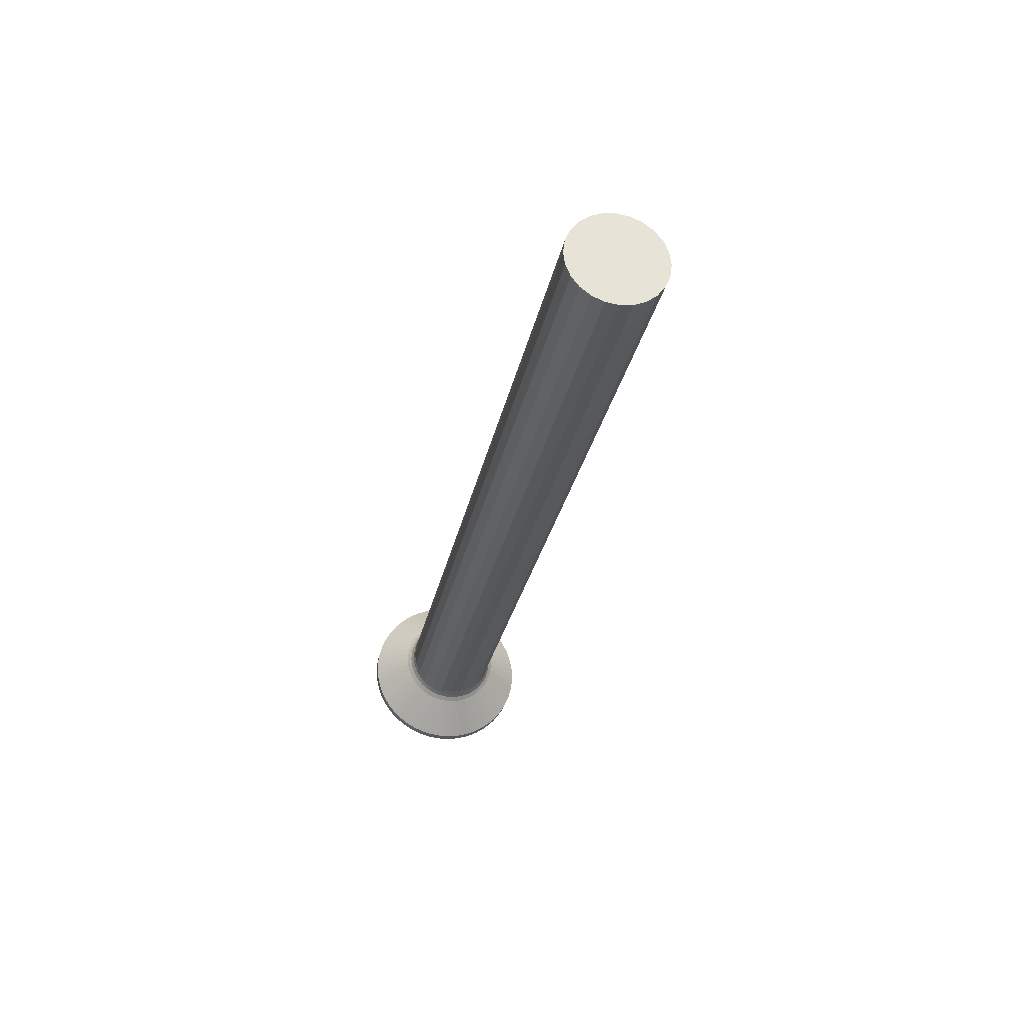
<metadata>
{"format":"obj","ext":"obj","renderer":"f3d","projection":"perspective","resolution":1024,"background":"white","views":[{"elev":-27.5,"azim":79.1,"up":"+Y"}]}
</metadata>
<code>
o 5
v -0.02615 -0.001049 -0.000699
v -0.02615 -0.001207 -0.000365
v -0.02594 -0.000446 -0.000446
v -0.02615 -0.001261 -0
v -0.02594 -0.00063 -0
v -0.02615 -0.001207 0.000365
v -0.02615 -0.001049 0.000699
v -0.02594 -0.000446 0.000446
v -0.02574 0 0
v -0.02584 -0.000121 -0.000291
v -0.02584 -0.000223 -0.000223
v -0.02615 -0.000699 -0.001049
v -0.02615 -0.000831 -0.000948
v -0.02604 -0.000362 -0.000874
v -0.02615 -0.000948 -0.000831
v -0.02615 0 -0.001261
v -0.02615 -0.000245 -0.001237
v -0.02615 -0.000482 -0.001165
v -0.02584 -0.000223 0.000223
v -0.02584 -0.000121 0.000291
v -0.02615 -0.000699 0.001049
v -0.02615 -0.000482 0.001165
v -0.02604 -0.000362 0.000874
v -0.02615 -0.000245 0.001237
v -0.02615 -0 0.001261
v -0.02615 -0.000948 0.000831
v -0.02615 -0.000831 0.000948
v -0.02579 -0.000146 6e-05
v -0.02673 -0.003272 0.000877
v -0.02673 -0.003358 0.000442
v -0.02642 -0.003045 0.000816
v -0.02673 -0.003129 0.001296
v -0.02642 -0.003125 0.000411
v -0.02568 -0.002954 -0
v -0.02568 -0.002854 0.000765
v -0.02606 -0.002979 0.000392
v -0.02606 -0.003005 -0
v -0.02642 -0.002912 0.001206
v -0.02606 -0.002902 0.000778
v -0.02642 -0.00273 0.001576
v -0.02673 -0.002933 0.001693
v -0.02673 -0.002687 0.002062
v -0.02673 0 -0.003387
v -0.02642 0 -0.003152
v -0.02642 -0.000411 -0.003125
v -0.02673 -0.000442 -0.003358
v -0.02606 -0.002776 0.00115
v -0.02673 -0.000877 -0.003272
v -0.02568 -0.002558 0.001477
v -0.02673 -0.002395 0.002395
v -0.02642 -0.002501 0.001919
v -0.02642 -0.000816 -0.003045
v -0.02606 -0.000392 -0.002979
v -0.02568 0 -0.002954
v -0.02568 -0.000765 -0.002854
v -0.02606 0 -0.003005
v -0.02606 -0.002602 0.001502
v -0.02673 -0.001296 -0.003129
v -0.02642 -0.001206 -0.002912
v -0.02673 -0.002062 0.002687
v -0.02642 -0.002229 0.002229
v -0.02568 -0.002089 0.002089
v -0.02606 -0.002384 0.001829
v -0.02606 -0.000778 -0.002902
v -0.02673 -0.001693 -0.002933
v -0.02642 -0.001576 -0.00273
v -0.02642 -0.001919 0.002501
v -0.02606 -0.00115 -0.002776
v -0.02606 -0.002125 0.002125
v -0.02568 -0.001477 -0.002558
v -0.02642 -0.001576 0.00273
v -0.02673 -0.002062 -0.002687
v -0.02642 -0.001919 -0.002501
v -0.02673 -0.002395 -0.002395
v -0.02673 -0.001693 0.002933
v -0.02673 -0.001296 0.003129
v -0.02568 -0.001477 0.002558
v -0.02606 -0.001829 0.002384
v -0.02606 -0.001502 -0.002602
v -0.02673 -0.002687 -0.002062
v -0.02642 -0.002229 -0.002229
v -0.02642 -0.001206 0.002912
v -0.02568 -0.002089 -0.002089
v -0.02606 -0.001829 -0.002384
v -0.02606 -0.001502 0.002602
v -0.02642 -0.000816 0.003045
v -0.02642 -0.002501 -0.001919
v -0.02673 -0.000877 0.003272
v -0.02606 -0.00115 0.002776
v -0.02606 -0.002125 -0.002125
v -0.02568 -0.000765 0.002854
v -0.02642 -0.00273 -0.001576
v -0.02673 -0.002933 -0.001693
v -0.02642 -0 0.003152
v -0.02673 -0 0.003387
v -0.02642 -0.000411 0.003125
v -0.02673 -0.003129 -0.001296
v -0.02606 -0 0.003005
v -0.02673 -0.000442 0.003358
v -0.02568 -0.002558 -0.001477
v -0.02606 -0.002384 -0.001829
v -0.02606 -0.000778 0.002902
v -0.02568 -0 0.002954
v -0.02606 -0.000392 0.002979
v -0.02642 -0.002912 -0.001206
v -0.02606 -0.002602 -0.001502
v -0.02673 -0.003272 -0.000877
v -0.02642 -0.003045 -0.000816
v -0.02568 -0.002854 -0.000765
v -0.02606 -0.002776 -0.00115
v -0.02673 -0.003358 -0.000442
v -0.02642 -0.003125 -0.000411
v -0.02673 -0.003387 -0
v -0.02606 -0.002902 -0.000778
v -0.02642 -0.003152 -0
v -0.02606 -0.002979 -0.000392
v 0.02954 -0 0.002954
v 0.02954 0.000765 0.002854
v -0.02568 0.000765 0.002854
v 0.02954 0.001477 0.002558
v -0.02568 0.001477 0.002558
v 0.02954 0.002089 0.002089
v -0.02568 0.002089 0.002089
v 0.02954 0.002558 0.001477
v -0.02568 0.002558 0.001477
v 0.02954 0.002854 0.000765
v -0.02568 0.002854 0.000765
v 0.02954 0.002954 0
v -0.02568 0.002954 0
v 0.02954 0.002854 -0.000765
v -0.02568 0.002854 -0.000765
v 0.02954 0.002558 -0.001477
v -0.02568 0.002558 -0.001477
v -0.02568 0.002089 -0.002089
v 0.02954 0.002089 -0.002089
v -0.02568 0.001477 -0.002558
v 0.02954 0.001477 -0.002558
v -0.02568 0.000765 -0.002854
v 0.02954 0.000765 -0.002854
v 0.02954 0 -0.002954
v -0.0289 0.005564 0
v -0.0289 0.005533 0.000582
v -0.02673 0.003387 0
v -0.0289 0.005533 -0.000582
v -0.02673 0.003358 -0.000442
v -0.0289 0.005442 -0.001157
v -0.02673 0.003272 -0.000877
v -0.0289 0.005292 -0.001719
v -0.02673 0.003129 -0.001296
v -0.0289 0.000582 0.005533
v -0.02673 0.000442 0.003358
v -0.0289 -0 0.005564
v -0.0289 0.001157 0.005442
v -0.02673 0.000877 0.003272
v -0.0289 0.005083 -0.002263
v -0.02673 0.002933 -0.001693
v -0.0289 0.001719 0.005292
v -0.02673 0.001296 0.003129
v -0.0289 0.004818 -0.002782
v -0.0289 0.004501 -0.00327
v -0.02673 0.002687 -0.002062
v -0.0289 0.002263 0.005083
v -0.02673 0.001693 0.002933
v -0.0289 0.004135 -0.003723
v -0.02673 0.002395 -0.002395
v -0.0289 0.002782 0.004818
v -0.0289 0.003723 -0.004135
v -0.02673 0.002062 -0.002687
v -0.0289 0.00327 0.004501
v -0.02673 0.002062 0.002687
v -0.0289 0.00327 -0.004501
v -0.02673 0.001693 -0.002933
v -0.0289 0.003723 0.004135
v -0.02673 0.002395 0.002395
v -0.0289 0.002782 -0.004818
v -0.0289 0.004135 0.003723
v -0.02673 0.002687 0.002062
v -0.0289 0.002263 -0.005083
v -0.02673 0.001296 -0.003129
v -0.0289 0.001719 -0.005292
v -0.02673 0.000877 -0.003272
v -0.0289 0.004501 0.00327
v -0.02673 0.002933 0.001693
v -0.0289 0.001157 -0.005442
v -0.02673 0.000442 -0.003358
v -0.0289 0.000582 -0.005533
v -0.0289 0 -0.005564
v -0.0289 0.004818 0.002782
v -0.0289 0.005083 0.002263
v -0.02673 0.003129 0.001296
v -0.0289 0.005292 0.001719
v -0.02673 0.003272 0.000877
v -0.0289 0.005442 0.001157
v -0.02673 0.003358 0.000442
v -0.02954 0.005533 -0.000582
v -0.02954 0.005564 0
v -0.02954 0.005442 -0.001157
v -0.02954 0.005292 -0.001719
v -0.02954 0.000582 0.005533
v -0.02954 0.005083 -0.002263
v -0.02954 -0 0.005564
v -0.02954 0.004818 -0.002782
v -0.02954 0.001157 0.005442
v -0.02954 0.004501 -0.00327
v -0.02954 0.001719 0.005292
v -0.02954 0.002263 0.005083
v -0.02954 0.004135 -0.003723
v -0.02954 0.003723 -0.004135
v -0.02954 0.002782 0.004818
v -0.02954 0.00327 -0.004501
v -0.02954 0.00327 0.004501
v -0.02954 0.002782 -0.004818
v -0.02954 0.003723 0.004135
v -0.02954 0.004135 0.003723
v -0.02954 0.002263 -0.005083
v -0.02954 0.001719 -0.005292
v -0.02954 0.004501 0.00327
v -0.02954 0.001157 -0.005442
v -0.02954 0.000582 -0.005533
v -0.02954 0.004818 0.002782
v -0.02954 0 -0.005564
v -0.02954 0.005083 0.002263
v -0.02954 0.005292 0.001719
v -0.02954 0.005442 0.001157
v -0.02954 0.005533 0.000582
v -0.02615 -0.001556 0.000699
v -0.02954 -0.00325 0.000699
v -0.02954 -0.001325 0.000699
v -0.02615 0.001556 0.000699
v -0.02615 0.001049 0.000699
v -0.02954 0.001325 0.000699
v -0.02954 0.00325 0.000699
v -0.02615 -0.001556 -0.000699
v -0.02954 -0.001325 -0.000699
v -0.02954 -0.00325 -0.000699
v -0.02615 0.001556 -0.000699
v -0.02954 0.00325 -0.000699
v -0.02954 0.001325 -0.000699
v -0.02615 0.001049 -0.000699
v -0.02615 -0.000699 0.001556
v -0.02615 0.000245 0.001237
v -0.02615 0.000699 0.001556
v -0.02615 0.000482 0.001165
v -0.02615 0.000699 0.001049
v -0.02615 0.001207 0.000365
v -0.02615 0.001261 0
v -0.02615 0.001207 -0.000365
v -0.02615 0.000699 -0.001556
v -0.02954 0.000699 -0.001325
v -0.02954 0.000699 -0.00325
v -0.02615 0.000699 -0.001049
v -0.02615 -0.000699 -0.001556
v -0.02954 -0.000699 -0.00325
v -0.02954 -0.000699 -0.001325
v -0.02954 -0.000699 0.001325
v -0.02954 -0.000699 0.00325
v -0.02954 0.000699 0.00325
v -0.02954 0.000699 0.001325
v -0.02954 -0.000949 -0.00116
v -0.02954 -0.004501 0.00327
v -0.02954 -0.004818 0.002782
v -0.02954 -0.004135 0.003723
v -0.02954 -0.00116 0.000949
v -0.02954 0.000949 -0.00116
v -0.02954 -0.000949 0.00116
v -0.02954 0.00116 -0.000949
v -0.02954 -0.003723 -0.004135
v -0.02954 -0.004135 -0.003723
v -0.02954 -0.004501 -0.00327
v -0.02954 -0.003723 0.004135
v -0.02954 -0.004818 -0.002782
v -0.02954 -0.00327 0.004501
v -0.02954 -0.005083 -0.002263
v -0.02954 -0.002782 0.004818
v -0.02954 -0.005292 -0.001719
v -0.02954 -0.005442 -0.001157
v -0.02954 -0.005533 -0.000582
v -0.02954 -0.005564 -0
v -0.02954 -0.000582 -0.005533
v -0.02954 -0.001157 -0.005442
v -0.02954 -0.001719 -0.005292
v -0.02954 -0.002263 -0.005083
v -0.02954 -0.002782 -0.004818
v -0.02954 -0.00327 -0.004501
v -0.02954 -0.002263 0.005083
v -0.02954 -0.001719 0.005292
v -0.02954 0.000949 0.00116
v -0.02954 0.00116 0.000949
v -0.02954 -0.005533 0.000582
v -0.02954 -0.005442 0.001157
v -0.02954 -0.005292 0.001719
v -0.02954 -0.005083 0.002263
v -0.02954 -0.00116 -0.000949
v -0.02954 -0.001157 0.005442
v -0.02954 -0.000582 0.005533
v -0.0289 -0.005564 -0
v -0.0289 -0.005533 0.000582
v -0.0289 -0.005442 0.001157
v -0.0289 -0.005292 0.001719
v -0.0289 -0.000582 -0.005533
v -0.0289 -0.005083 0.002263
v -0.0289 -0.004818 0.002782
v -0.0289 -0.004501 0.00327
v -0.0289 -0.001157 -0.005442
v -0.0289 -0.001719 -0.005292
v -0.0289 -0.002263 -0.005083
v -0.0289 -0.004135 0.003723
v -0.0289 -0.003723 0.004135
v -0.0289 -0.00327 0.004501
v -0.0289 -0.002782 -0.004818
v -0.0289 -0.002782 0.004818
v -0.0289 -0.00327 -0.004501
v -0.0289 -0.003723 -0.004135
v -0.0289 -0.004135 -0.003723
v -0.0289 -0.002263 0.005083
v -0.0289 -0.001719 0.005292
v -0.0289 -0.004501 -0.00327
v -0.0289 -0.001157 0.005442
v -0.0289 -0.000582 0.005533
v -0.0289 -0.004818 -0.002782
v -0.0289 -0.005083 -0.002263
v -0.0289 -0.005292 -0.001719
v -0.0289 -0.005442 -0.001157
v -0.0289 -0.005533 -0.000582
v 0.02954 -0.000765 -0.002854
v 0.02954 -0.001477 -0.002558
v 0.02954 -0.002089 -0.002089
v 0.02954 -0.002558 -0.001477
v 0.02954 -0.002854 -0.000765
v 0.02954 -0.002954 -0
v 0.02954 -0.002854 0.000765
v 0.02954 -0.002558 0.001477
v 0.02954 -0.002089 0.002089
v 0.02954 -0.001477 0.002558
v 0.02954 -0.000765 0.002854
v -0.02642 0.003125 -0.000411
v -0.02642 0.003045 -0.000816
v -0.02606 0.002979 -0.000392
v -0.02606 0.003005 0
v -0.02642 0.003152 0
v -0.02642 0.002912 -0.001206
v -0.02606 0.002902 -0.000778
v -0.02642 0.00273 -0.001576
v -0.02606 0.002776 -0.00115
v -0.02642 0.000411 0.003125
v -0.02642 0.002501 -0.001919
v -0.02642 0.000816 0.003045
v -0.02606 0.002602 -0.001502
v -0.02606 0.000392 0.002979
v -0.02642 0.002229 -0.002229
v -0.02642 0.001206 0.002912
v -0.02606 0.002384 -0.001829
v -0.02606 0.000778 0.002902
v -0.02642 0.001576 0.00273
v -0.02642 0.001919 -0.002501
v -0.02606 0.00115 0.002776
v -0.02606 0.002125 -0.002125
v -0.02642 0.001576 -0.00273
v -0.02642 0.001919 0.002501
v -0.02606 0.001502 0.002602
v -0.02606 0.001829 -0.002384
v -0.02642 0.002229 0.002229
v -0.02642 0.001206 -0.002912
v -0.02606 0.001829 0.002384
v -0.02606 0.001502 -0.002602
v -0.02642 0.002501 0.001919
v -0.02642 0.000816 -0.003045
v -0.02606 0.00115 -0.002776
v -0.02606 0.002125 0.002125
v -0.02642 0.000411 -0.003125
v -0.02642 0.00273 0.001576
v -0.02606 0.002384 0.001829
v -0.02606 0.000778 -0.002902
v -0.02606 0.000392 -0.002979
v -0.02642 0.002912 0.001206
v -0.02606 0.002602 0.001502
v -0.02642 0.003045 0.000816
v -0.02606 0.002776 0.00115
v -0.02642 0.003125 0.000411
v -0.02606 0.002902 0.000778
v -0.02606 0.002979 0.000392
v -0.02615 0.000482 -0.001165
v -0.02615 0.000245 -0.001237
v -0.02615 0.000831 0.000948
v -0.02615 0.000948 0.000831
v -0.02615 0.000948 -0.000831
v -0.02615 0.000831 -0.000948
v -0.02594 0.000446 0.000446
v -0.02594 0.00063 0
v -0.02594 0.000446 -0.000446
v -0.02584 0.000121 0.000291
v -0.02584 0.000223 0.000223
v -0.02604 0.000362 0.000874
v -0.02584 0.000223 -0.000223
v -0.02584 0.000121 -0.000291
v -0.02604 0.000362 -0.000874
v -0.02579 0.000146 -6e-05
f 1 2 3
f 2 4 5
f 4 6 5
f 3 2 5
f 6 7 8
f 5 6 8
f 9 10 11
f 3 5 11
f 10 3 11
f 12 13 14
f 13 15 14
f 15 1 14
f 16 17 14
f 17 18 14
f 18 12 14
f 9 16 14
f 14 9 10
f 3 10 14
f 1 3 14
f 5 8 19
f 19 8 20
f 9 19 20
f 21 22 23
f 22 24 23
f 24 25 23
f 7 26 23
f 26 27 23
f 27 21 23
f 25 9 23
f 8 7 23
f 23 20 9
f 20 8 23
f 5 19 28
f 19 9 28
f 9 11 28
f 11 5 28
f 29 30 31
f 32 29 31
f 30 33 31
f 34 35 36
f 37 34 36
f 33 37 36
f 32 31 38
f 36 35 39
f 31 33 39
f 33 36 39
f 38 31 39
f 32 38 40
f 41 32 40
f 42 41 40
f 43 44 45
f 46 43 45
f 40 38 47
f 48 46 45
f 35 49 47
f 38 39 47
f 39 35 47
f 50 42 51
f 48 45 52
f 42 40 51
f 45 44 53
f 54 55 53
f 44 56 53
f 56 54 53
f 40 47 57
f 47 49 57
f 52 45 53
f 51 40 57
f 58 48 59
f 60 50 61
f 50 51 61
f 48 52 59
f 49 62 63
f 57 49 63
f 53 55 64
f 51 57 63
f 52 53 64
f 61 51 63
f 59 52 64
f 65 58 66
f 60 61 67
f 58 59 66
f 59 64 68
f 63 62 69
f 61 63 69
f 55 70 68
f 67 61 69
f 64 55 68
f 60 67 71
f 72 65 73
f 74 72 73
f 75 60 71
f 76 75 71
f 65 66 73
f 62 77 78
f 66 59 79
f 73 66 79
f 69 62 78
f 59 68 79
f 67 69 78
f 68 70 79
f 80 74 81
f 76 71 82
f 74 73 81
f 70 83 84
f 73 79 84
f 71 67 85
f 79 70 84
f 78 77 85
f 81 73 84
f 67 78 85
f 82 71 85
f 76 82 86
f 80 81 87
f 88 76 86
f 82 85 89
f 87 81 90
f 77 91 89
f 84 83 90
f 81 84 90
f 85 77 89
f 80 87 92
f 86 82 89
f 93 80 92
f 94 95 96
f 97 93 92
f 98 94 96
f 88 86 96
f 99 88 96
f 83 100 101
f 95 99 96
f 90 83 101
f 86 89 102
f 87 90 101
f 96 86 102
f 89 91 102
f 103 98 104
f 91 103 104
f 96 102 104
f 102 91 104
f 98 96 104
f 97 92 105
f 101 100 106
f 87 101 106
f 92 87 106
f 105 92 106
f 107 97 108
f 97 105 108
f 100 109 110
f 105 106 110
f 108 105 110
f 106 100 110
f 111 107 112
f 113 111 112
f 107 108 112
f 110 109 114
f 108 110 114
f 113 112 115
f 109 34 116
f 112 108 116
f 108 114 116
f 115 112 116
f 114 109 116
f 30 113 33
f 113 115 33
f 115 116 37
f 116 34 37
f 33 115 37
f 103 117 118
f 119 118 120
f 119 103 118
f 121 120 122
f 121 119 120
f 123 122 124
f 123 121 122
f 125 124 126
f 125 123 124
f 127 126 128
f 127 125 126
f 129 128 130
f 129 127 128
f 131 130 132
f 131 129 130
f 133 131 132
f 134 132 135
f 134 133 132
f 136 135 137
f 136 134 135
f 138 137 139
f 138 139 140
f 138 136 137
f 54 138 140
f 141 142 143
f 144 143 145
f 144 141 143
f 146 145 147
f 146 144 145
f 148 147 149
f 150 95 151
f 148 146 147
f 150 152 95
f 153 151 154
f 155 149 156
f 153 150 151
f 155 148 149
f 157 154 158
f 159 155 156
f 157 153 154
f 160 156 161
f 162 158 163
f 160 159 156
f 162 157 158
f 164 161 165
f 164 160 161
f 166 162 163
f 167 165 168
f 167 164 165
f 169 163 170
f 169 166 163
f 171 168 172
f 173 170 174
f 171 167 168
f 173 169 170
f 175 171 172
f 176 174 177
f 178 172 179
f 176 173 174
f 178 175 172
f 180 179 181
f 180 178 179
f 182 177 183
f 184 181 185
f 184 180 181
f 182 176 177
f 186 185 43
f 186 184 185
f 187 186 43
f 188 182 183
f 189 188 183
f 189 183 190
f 191 189 190
f 191 190 192
f 193 192 194
f 193 191 192
f 142 194 143
f 142 193 194
f 195 196 144
f 197 144 146
f 197 146 148
f 197 195 144
f 198 148 155
f 198 197 148
f 199 152 150
f 199 150 153
f 200 198 155
f 199 201 152
f 202 200 155
f 202 155 159
f 203 153 157
f 203 199 153
f 204 159 160
f 204 160 164
f 204 202 159
f 205 203 157
f 206 157 162
f 206 162 166
f 207 204 164
f 206 205 157
f 208 164 167
f 208 207 164
f 209 206 166
f 210 167 171
f 211 166 169
f 210 171 175
f 211 169 173
f 210 208 167
f 211 209 166
f 212 175 178
f 213 173 176
f 212 210 175
f 213 211 173
f 214 213 176
f 215 212 178
f 216 178 180
f 217 214 176
f 216 215 178
f 217 176 182
f 218 180 184
f 218 216 180
f 219 184 186
f 219 186 187
f 220 217 182
f 219 218 184
f 220 182 188
f 220 188 189
f 221 219 187
f 222 220 189
f 223 222 189
f 223 189 191
f 224 191 193
f 224 193 142
f 224 223 191
f 225 142 141
f 225 224 142
f 196 141 144
f 196 225 141
f 226 227 228
f 7 226 228
f 229 230 231
f 229 231 232
f 233 234 235
f 1 234 233
f 236 237 238
f 236 238 239
f 226 7 6
f 226 6 4
f 226 4 233
f 233 4 2
f 233 2 1
f 21 240 22
f 22 240 24
f 24 240 25
f 241 25 242
f 25 240 242
f 241 242 243
f 243 242 244
f 245 230 229
f 245 229 246
f 247 246 236
f 239 247 236
f 246 229 236
f 248 249 250
f 251 249 248
f 252 253 254
f 12 252 254
f 240 21 255
f 240 255 256
f 242 257 258
f 242 258 244
f 196 195 237
f 254 253 259
f 196 237 232
f 210 212 250
f 225 196 232
f 199 257 201
f 260 227 261
f 203 257 199
f 224 225 232
f 205 257 203
f 208 210 250
f 223 224 232
f 262 227 260
f 206 257 205
f 263 228 227
f 222 223 232
f 220 222 232
f 209 257 206
f 264 250 249
f 265 263 227
f 211 257 209
f 266 250 264
f 217 220 232
f 207 208 250
f 213 257 211
f 213 232 257
f 214 217 232
f 214 232 213
f 235 267 268
f 235 268 269
f 256 262 270
f 235 269 271
f 256 270 272
f 235 271 273
f 256 272 274
f 235 273 275
f 256 227 262
f 235 275 276
f 256 255 265
f 235 276 277
f 256 265 227
f 235 277 278
f 253 267 235
f 237 202 204
f 237 204 207
f 237 250 266
f 253 221 279
f 237 207 250
f 253 279 280
f 237 266 238
f 253 280 281
f 253 281 282
f 253 282 283
f 253 283 284
f 200 202 237
f 253 284 267
f 285 256 274
f 198 200 237
f 286 256 285
f 227 235 278
f 257 287 258
f 257 288 287
f 227 278 289
f 227 289 290
f 227 290 291
f 227 291 292
f 232 288 257
f 250 221 253
f 232 231 288
f 250 215 216
f 250 216 218
f 250 218 219
f 197 198 237
f 250 219 221
f 293 253 235
f 294 256 286
f 259 253 293
f 195 197 237
f 212 215 250
f 295 256 294
f 261 227 292
f 201 256 295
f 234 293 235
f 201 257 256
f 289 278 296
f 290 297 298
f 290 289 297
f 291 298 299
f 221 187 300
f 291 299 301
f 291 290 298
f 292 301 302
f 292 291 301
f 279 221 300
f 261 302 303
f 280 300 304
f 261 292 302
f 280 279 300
f 281 304 305
f 281 305 306
f 260 261 303
f 281 280 304
f 262 303 307
f 262 307 308
f 262 260 303
f 282 281 306
f 270 308 309
f 283 306 310
f 270 262 308
f 283 282 306
f 272 309 311
f 284 310 312
f 272 270 309
f 284 283 310
f 274 272 311
f 267 312 313
f 267 313 314
f 267 284 312
f 285 311 315
f 285 315 316
f 285 274 311
f 268 267 314
f 268 314 317
f 286 285 316
f 294 316 318
f 269 268 317
f 294 286 316
f 295 318 319
f 295 294 318
f 271 269 317
f 201 319 152
f 271 317 320
f 271 320 321
f 201 295 319
f 273 321 322
f 273 271 321
f 275 322 323
f 275 273 322
f 276 323 324
f 276 275 323
f 277 324 296
f 277 276 324
f 278 277 296
f 289 296 297
f 296 324 113
f 297 113 30
f 297 296 113
f 298 30 29
f 298 297 30
f 299 29 32
f 300 187 43
f 300 43 46
f 299 298 29
f 304 46 48
f 301 32 41
f 304 300 46
f 301 299 32
f 305 48 58
f 302 301 41
f 305 304 48
f 303 41 42
f 306 58 65
f 303 302 41
f 306 305 58
f 307 42 50
f 307 303 42
f 310 306 65
f 308 50 60
f 308 307 50
f 312 65 72
f 312 310 65
f 309 60 75
f 313 72 74
f 309 308 60
f 313 312 72
f 311 309 75
f 314 74 80
f 315 75 76
f 314 313 74
f 315 311 75
f 316 76 88
f 316 315 76
f 317 80 93
f 318 88 99
f 318 316 88
f 317 314 80
f 319 99 95
f 319 318 99
f 152 319 95
f 320 317 93
f 321 320 93
f 321 93 97
f 322 321 97
f 322 97 107
f 323 107 111
f 323 322 107
f 324 111 113
f 324 323 111
f 55 54 140
f 55 140 325
f 55 325 326
f 70 326 327
f 70 55 326
f 83 327 328
f 83 70 327
f 100 83 328
f 109 328 329
f 109 100 328
f 34 329 330
f 34 109 329
f 35 330 331
f 35 34 330
f 49 331 332
f 49 332 333
f 49 35 331
f 62 333 334
f 62 49 333
f 77 334 335
f 77 62 334
f 91 335 117
f 91 77 335
f 103 91 117
f 117 334 333
f 117 335 334
f 328 330 329
f 122 118 117
f 122 120 118
f 122 333 332
f 122 117 333
f 326 328 327
f 128 124 122
f 128 126 124
f 128 331 330
f 128 332 331
f 128 122 332
f 128 330 328
f 139 325 140
f 139 326 325
f 139 328 326
f 132 130 128
f 135 139 137
f 135 128 328
f 135 132 128
f 135 328 139
f 145 336 337
f 129 131 338
f 339 129 338
f 336 340 338
f 340 339 338
f 147 337 341
f 149 147 341
f 151 95 94
f 341 337 342
f 338 131 342
f 337 336 342
f 336 338 342
f 156 149 343
f 161 156 343
f 149 341 343
f 342 131 344
f 131 133 344
f 94 98 345
f 341 342 344
f 154 151 345
f 151 94 345
f 161 343 346
f 154 345 347
f 343 341 348
f 103 119 349
f 344 133 348
f 345 98 349
f 341 344 348
f 98 103 349
f 347 345 349
f 161 346 350
f 165 161 350
f 158 154 351
f 168 165 350
f 163 158 351
f 154 347 351
f 133 134 352
f 350 346 352
f 348 133 352
f 349 119 353
f 346 343 352
f 347 349 353
f 343 348 352
f 351 347 353
f 170 163 354
f 168 350 355
f 163 351 354
f 351 353 356
f 119 121 356
f 352 134 357
f 354 351 356
f 350 352 357
f 355 350 357
f 353 119 356
f 168 355 358
f 172 168 358
f 170 354 359
f 356 121 360
f 357 134 361
f 354 356 360
f 134 136 361
f 359 354 360
f 358 355 361
f 355 357 361
f 174 170 362
f 177 174 362
f 179 172 363
f 170 359 362
f 181 179 363
f 172 358 363
f 121 123 364
f 360 121 364
f 359 360 364
f 362 359 364
f 361 136 365
f 358 361 365
f 363 358 365
f 183 177 366
f 181 363 367
f 177 362 366
f 363 365 368
f 362 364 369
f 136 138 368
f 364 123 369
f 366 362 369
f 365 136 368
f 367 363 368
f 181 367 370
f 185 181 370
f 183 366 371
f 43 185 370
f 44 43 370
f 56 44 370
f 123 125 372
f 366 369 372
f 369 123 372
f 367 368 373
f 371 366 372
f 368 138 373
f 138 54 374
f 370 367 374
f 190 183 375
f 56 370 374
f 192 190 375
f 373 138 374
f 367 373 374
f 54 56 374
f 183 371 375
f 372 125 376
f 371 372 376
f 375 371 376
f 192 375 377
f 125 127 378
f 375 376 378
f 376 125 378
f 377 375 378
f 194 192 379
f 143 194 379
f 192 377 379
f 378 127 380
f 377 378 380
f 379 377 380
f 143 379 340
f 127 129 381
f 379 380 381
f 340 379 381
f 380 127 381
f 145 143 336
f 143 340 336
f 381 129 339
f 340 381 339
f 147 145 337
f 12 18 252
f 252 18 17
f 252 17 16
f 382 251 248
f 383 382 248
f 16 383 248
f 252 16 248
f 227 233 235
f 227 226 233
f 229 232 237
f 229 237 236
f 250 252 248
f 253 252 250
f 242 256 257
f 240 256 242
f 7 228 263
f 26 7 263
f 27 26 265
f 21 27 265
f 26 263 265
f 21 265 255
f 244 258 287
f 384 244 287
f 385 384 288
f 230 385 288
f 384 287 288
f 230 288 231
f 239 238 266
f 386 239 266
f 387 386 266
f 251 387 264
f 387 266 264
f 251 264 249
f 12 254 259
f 13 12 259
f 15 13 259
f 1 15 293
f 15 259 293
f 1 293 234
f 230 245 388
f 245 246 389
f 246 247 389
f 388 245 389
f 247 239 390
f 389 247 390
f 9 391 392
f 388 389 392
f 391 388 392
f 244 384 393
f 384 385 393
f 385 230 393
f 25 241 393
f 241 243 393
f 243 244 393
f 9 25 393
f 393 9 391
f 388 391 393
f 230 388 393
f 389 390 394
f 394 390 395
f 9 394 395
f 251 382 396
f 382 383 396
f 383 16 396
f 239 386 396
f 386 387 396
f 387 251 396
f 16 9 396
f 390 239 396
f 396 395 9
f 395 390 396
f 389 394 397
f 394 9 397
f 9 392 397
f 392 389 397

</code>
